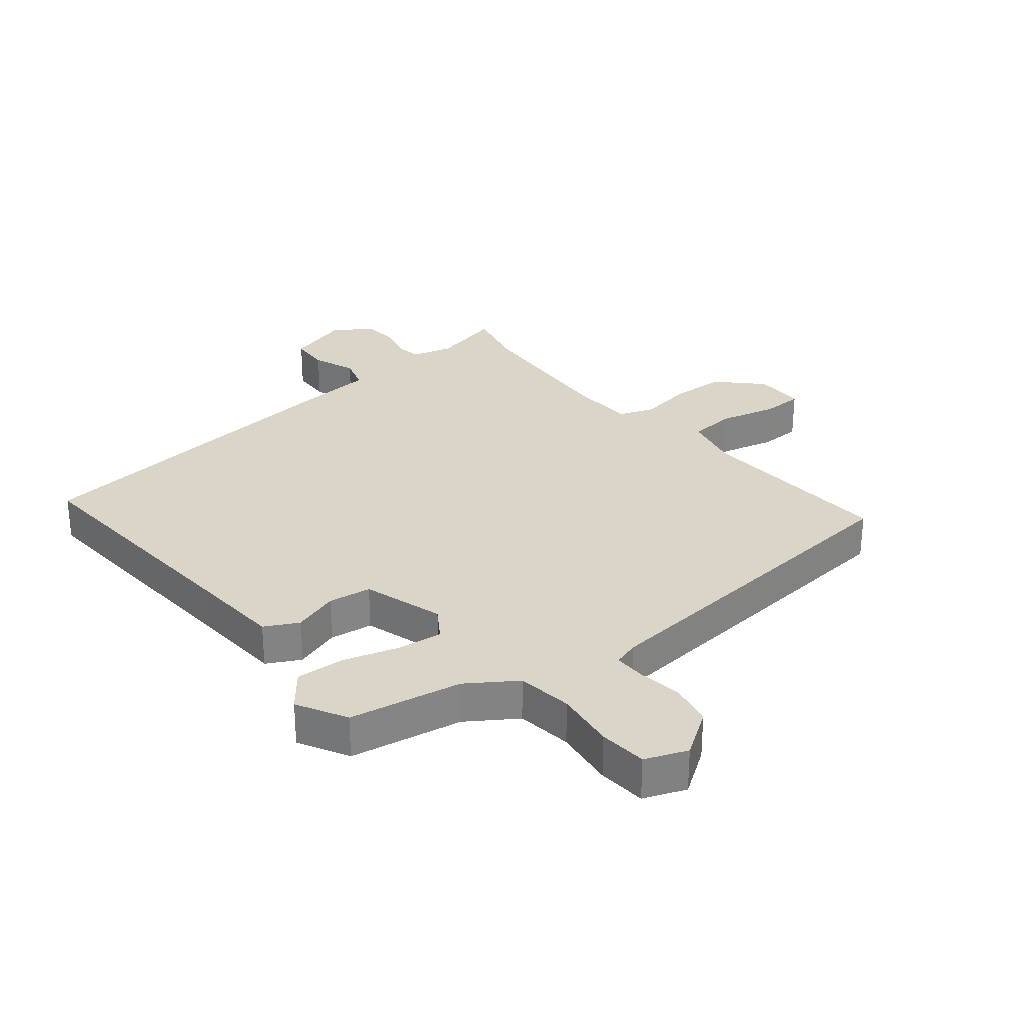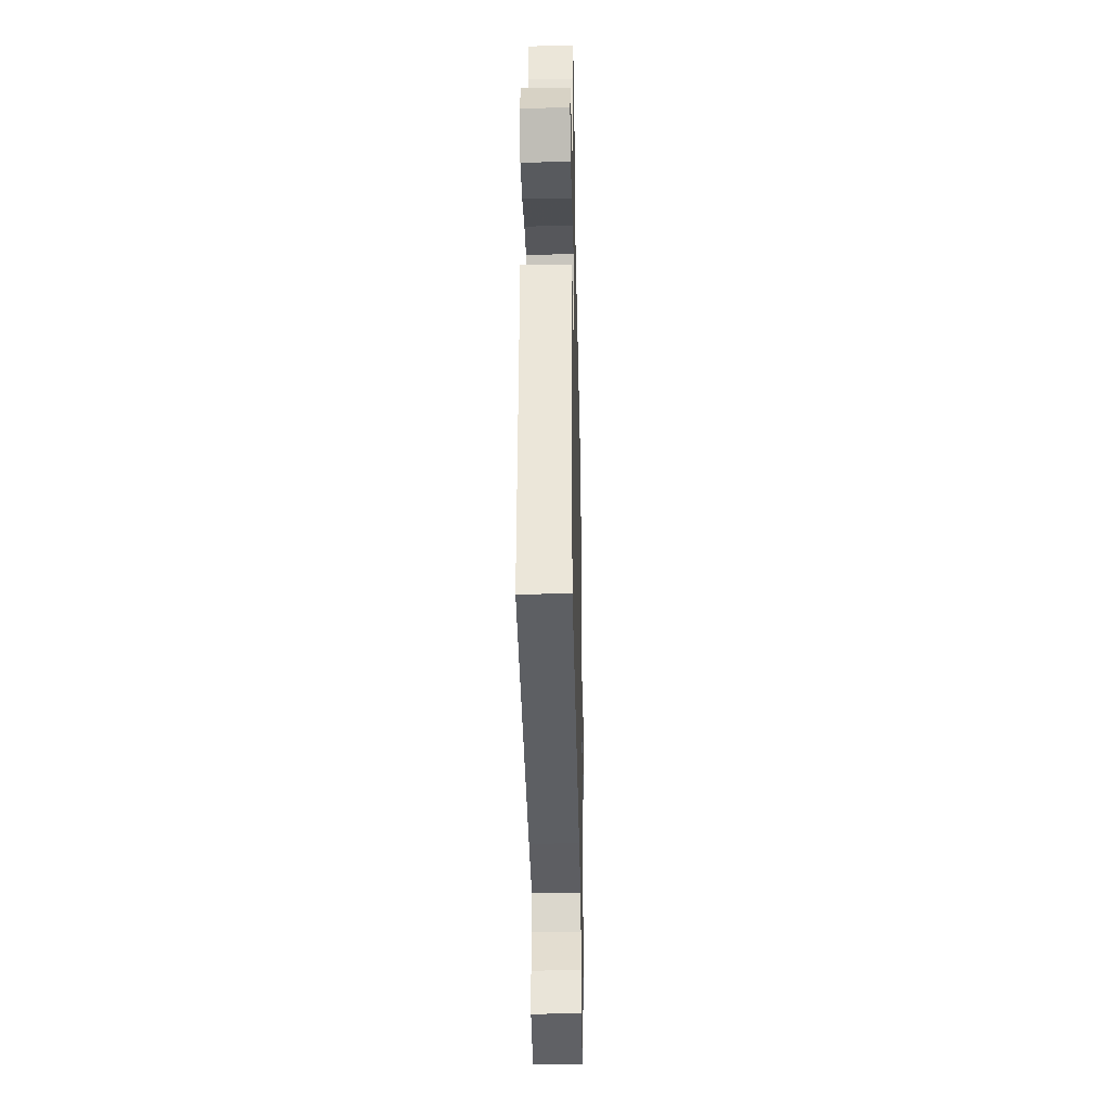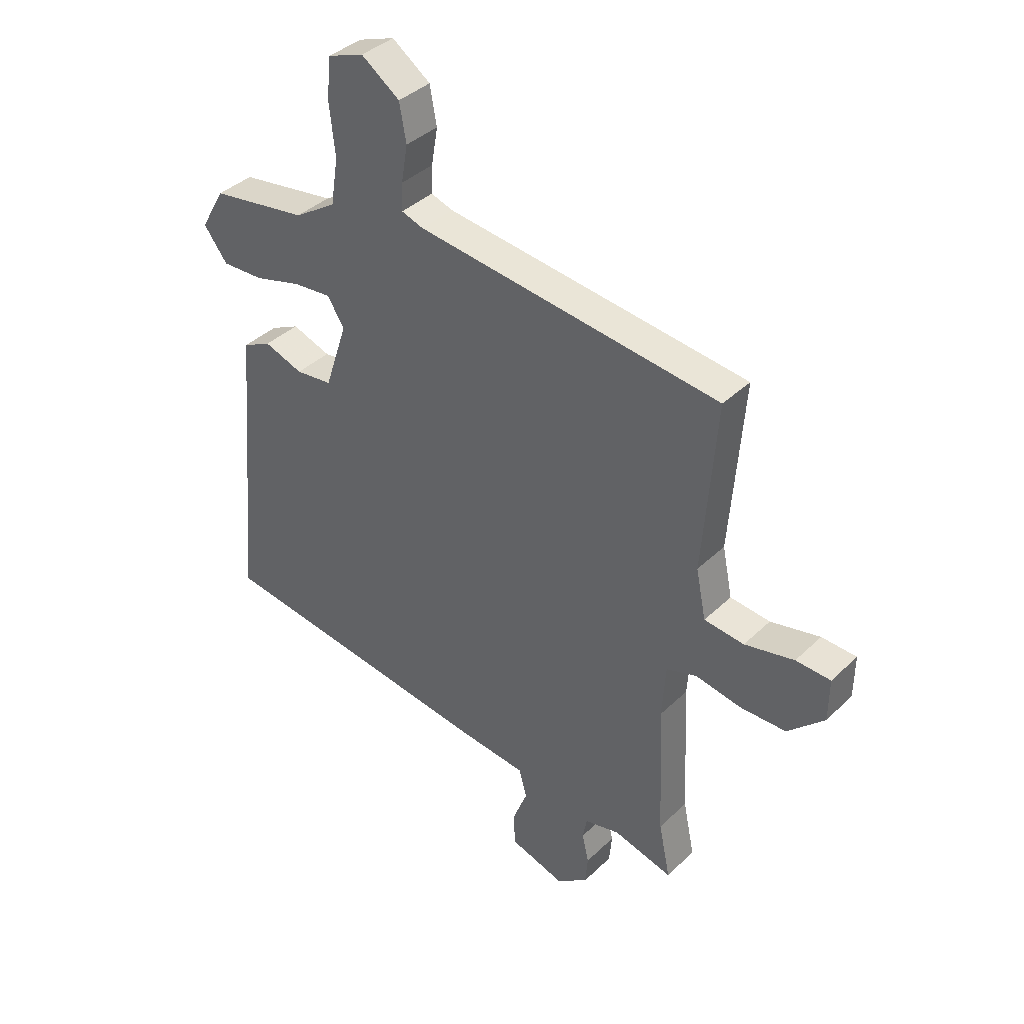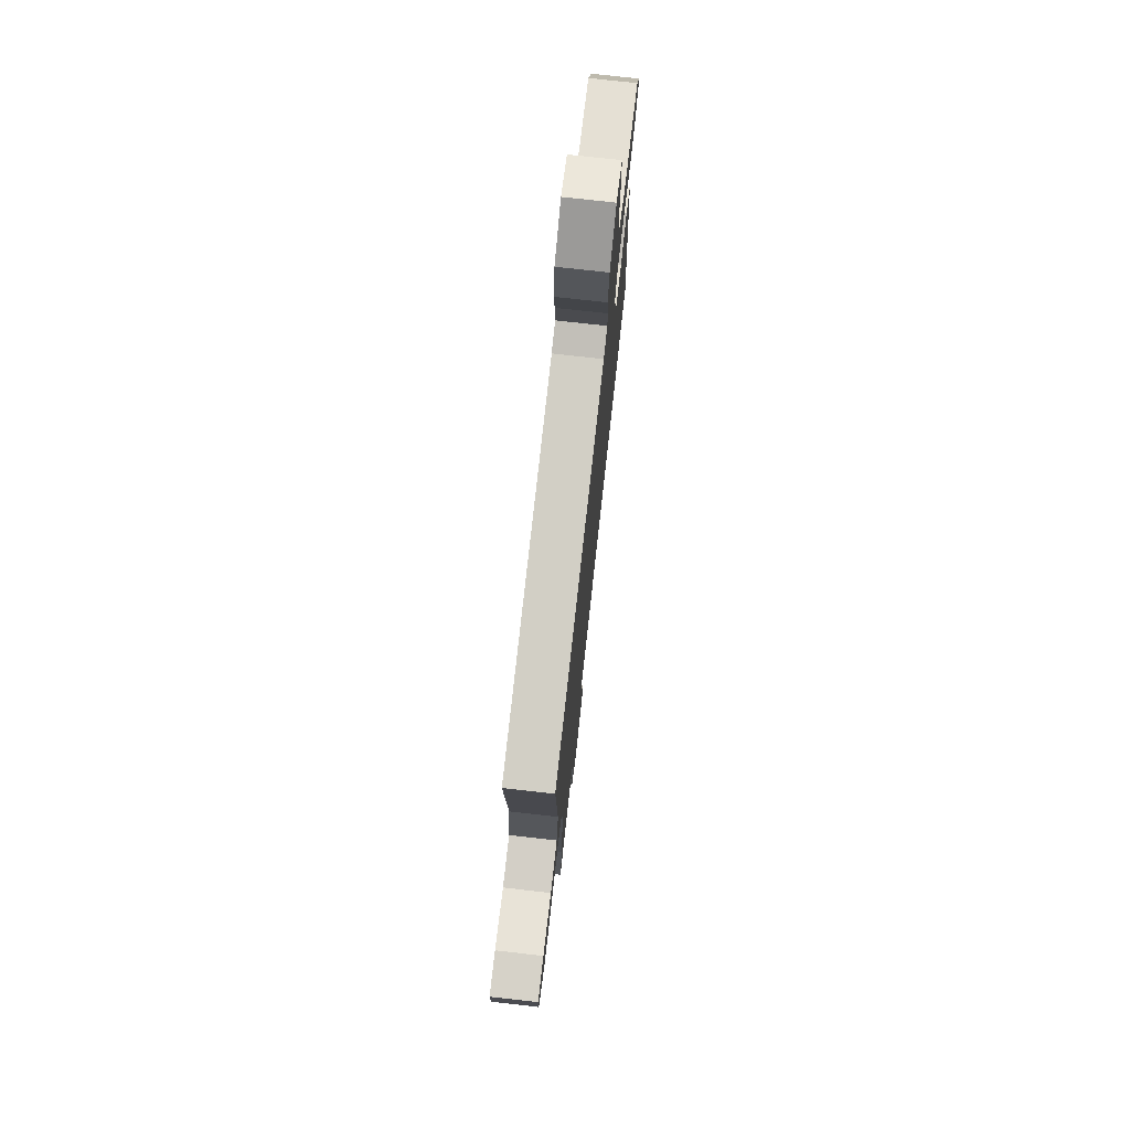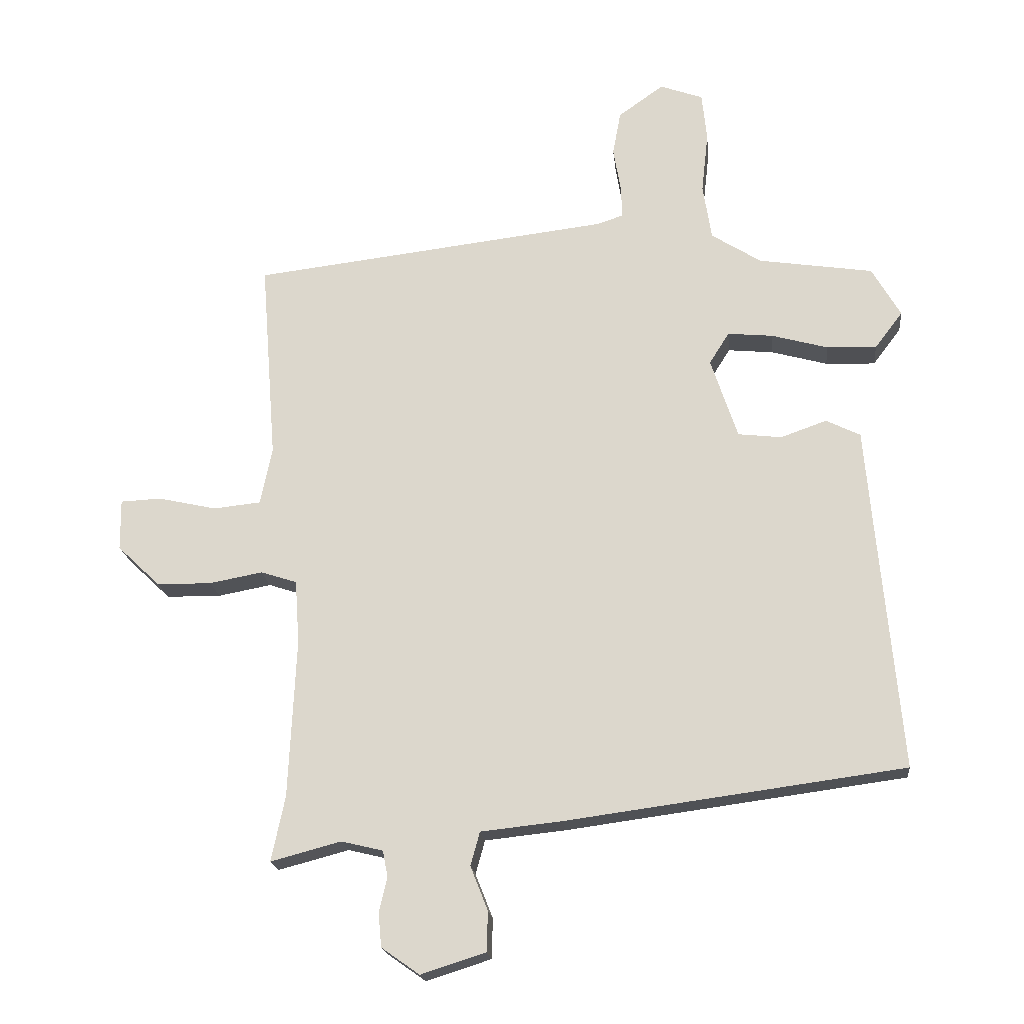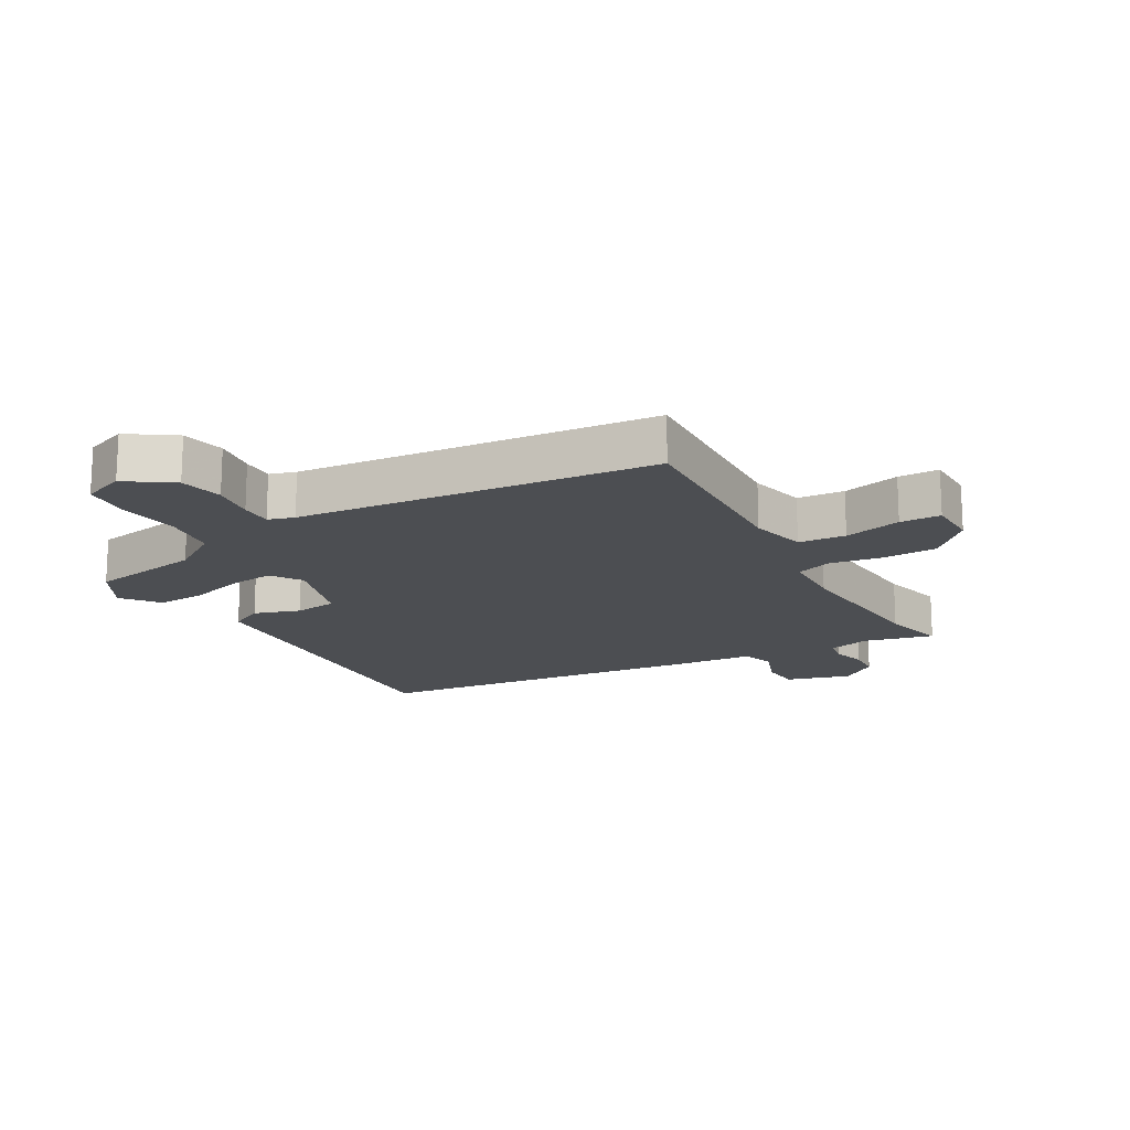
<metadata>
{"format":"obj","ext":"obj","renderer":"f3d","projection":"perspective","resolution":1024,"background":"white","views":[{"elev":29.3,"azim":-37.7,"up":"+Y"},{"elev":-32.6,"azim":-88.7,"up":"+Z"},{"elev":38.3,"azim":39.9,"up":"+Z"},{"elev":74.8,"azim":96.4,"up":"+Z"},{"elev":-19.4,"azim":-174.1,"up":"+Z"},{"elev":-16.8,"azim":31.1,"up":"+Y"}]}
</metadata>
<code>
v 0.555 0.07 0.476
v 0.53 0.07 0.152
v 0.549 0.07 0.059
v 0.625 0.07 0.051
v 0.719 0.07 0.072
v 0.785 0.07 0.069
v 0.784 0.07 -0.013
v 0.715 0.07 -0.079
v 0.627 0.07 -0.08
v 0.541 0.07 -0.064
v 0.483 0.07 -0.083
v 0.476 0.07 -0.186
v 0.488 0.07 -0.441
v 0.51 0.07 -0.546
v 0.397 0.07 -0.516
v 0.33 0.07 -0.532
v 0.322 0.07 -0.574
v 0.335 0.07 -0.629
v 0.33 0.07 -0.684
v 0.269 0.07 -0.727
v 0.165 0.07 -0.694
v 0.163 0.07 -0.63
v 0.191 0.07 -0.559
v 0.176 0.07 -0.505
v 0.045 0.07 -0.491
v -0.498 0.07 -0.418
v -0.463 0.07 -0.025
v -0.449 0.07 0.14
v -0.394 0.07 0.167
v -0.32 0.07 0.141
v -0.25 0.07 0.149
v -0.207 0.07 0.279
v -0.239 0.07 0.33
v -0.312 0.07 0.323
v -0.402 0.07 0.298
v -0.482 0.07 0.295
v -0.527 0.07 0.354
v -0.481 0.07 0.434
v -0.297 0.07 0.462
v -0.217 0.07 0.513
v -0.203 0.07 0.603
v -0.214 0.07 0.702
v -0.206 0.07 0.78
v -0.137 0.07 0.805
v -0.064 0.07 0.753
v -0.051 0.07 0.682
v -0.063 0.07 0.611
v -0.065 0.07 0.559
v -0.023 0.07 0.545
v 0.555 0 0.476
v 0.53 0 0.152
v 0.549 0 0.059
v 0.625 0 0.051
v 0.719 0 0.072
v 0.785 0 0.069
v 0.784 0 -0.013
v 0.715 0 -0.079
v 0.627 0 -0.08
v 0.541 0 -0.064
v 0.483 0 -0.083
v 0.476 0 -0.186
v 0.488 0 -0.441
v 0.51 0 -0.546
v 0.397 0 -0.516
v 0.33 0 -0.532
v 0.322 0 -0.574
v 0.335 0 -0.629
v 0.33 0 -0.684
v 0.269 0 -0.727
v 0.165 0 -0.694
v 0.163 0 -0.63
v 0.191 0 -0.559
v 0.176 0 -0.505
v 0.045 0 -0.491
v -0.498 0 -0.418
v -0.463 0 -0.025
v -0.449 0 0.14
v -0.394 0 0.167
v -0.32 0 0.141
v -0.25 0 0.149
v -0.207 0 0.279
v -0.239 0 0.33
v -0.312 0 0.323
v -0.402 0 0.298
v -0.482 0 0.295
v -0.527 0 0.354
v -0.481 0 0.434
v -0.297 0 0.462
v -0.217 0 0.513
v -0.203 0 0.603
v -0.214 0 0.702
v -0.206 0 0.78
v -0.137 0 0.805
v -0.064 0 0.753
v -0.051 0 0.682
v -0.063 0 0.611
v -0.065 0 0.559
v -0.023 0 0.545
f 45 46 47
f 44 45 47
f 43 44 47
f 42 43 47
f 41 42 47
f 40 41 47 48
f 39 40 48 49
f 37 38 39
f 36 37 39
f 35 36 39
f 34 35 39
f 39 49 1
f 34 39 1
f 33 34 1
f 27 28 29 30
f 27 30 31
f 26 27 31
f 25 26 31
f 24 25 31
f 21 22 23
f 20 21 23
f 19 20 23
f 18 19 23
f 17 18 23
f 16 17 23 24
f 24 31 32
f 16 24 32
f 15 16 32
f 8 9 10
f 7 8 10
f 6 7 10
f 5 6 10
f 4 5 10
f 3 4 10 11
f 2 3 11
f 1 2 11
f 33 1 11
f 15 32 33
f 14 15 33
f 13 14 33
f 12 13 33
f 11 12 33
f 96 95 94
f 96 94 93
f 96 93 92
f 96 92 91
f 96 91 90
f 97 96 90 89
f 98 97 89 88
f 88 87 86
f 88 86 85
f 88 85 84
f 88 84 83
f 50 98 88
f 50 88 83
f 50 83 82
f 79 78 77 76
f 80 79 76
f 80 76 75
f 80 75 74
f 80 74 73
f 72 71 70
f 72 70 69
f 72 69 68
f 72 68 67
f 72 67 66
f 73 72 66 65
f 81 80 73
f 81 73 65
f 81 65 64
f 59 58 57
f 59 57 56
f 59 56 55
f 59 55 54
f 59 54 53
f 60 59 53 52
f 60 52 51
f 60 51 50
f 60 50 82
f 82 81 64
f 82 64 63
f 82 63 62
f 82 62 61
f 82 61 60
f 1 50 51 2
f 2 51 52 3
f 3 52 53 4
f 4 53 54 5
f 5 54 55 6
f 6 55 56 7
f 7 56 57 8
f 8 57 58 9
f 9 58 59 10
f 10 59 60 11
f 11 60 61 12
f 12 61 62 13
f 13 62 63 14
f 14 63 64 15
f 15 64 65 16
f 16 65 66 17
f 17 66 67 18
f 18 67 68 19
f 19 68 69 20
f 20 69 70 21
f 21 70 71 22
f 22 71 72 23
f 23 72 73 24
f 24 73 74 25
f 25 74 75 26
f 26 75 76 27
f 27 76 77 28
f 28 77 78 29
f 29 78 79 30
f 30 79 80 31
f 31 80 81 32
f 32 81 82 33
f 33 82 83 34
f 34 83 84 35
f 35 84 85 36
f 36 85 86 37
f 37 86 87 38
f 38 87 88 39
f 39 88 89 40
f 40 89 90 41
f 41 90 91 42
f 42 91 92 43
f 43 92 93 44
f 44 93 94 45
f 45 94 95 46
f 46 95 96 47
f 47 96 97 48
f 48 97 98 49
f 49 98 50 1

</code>
